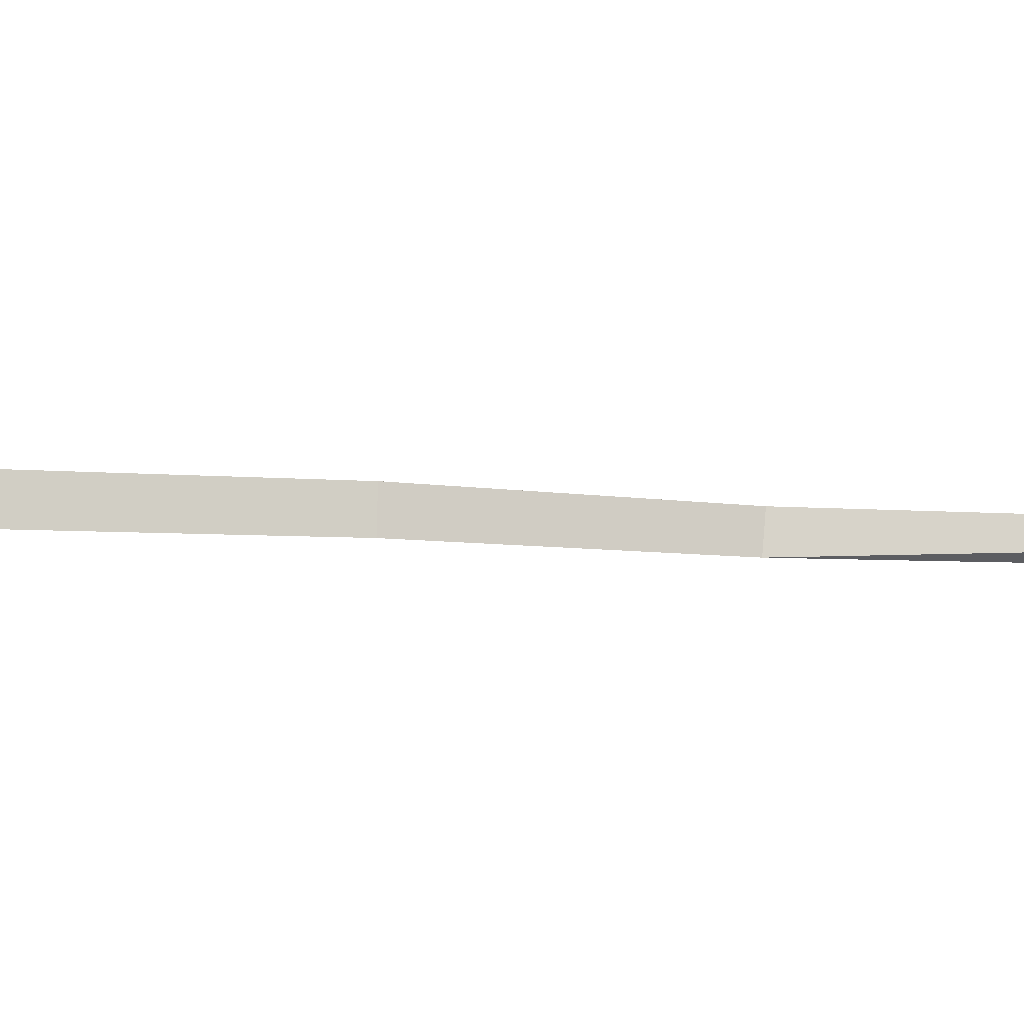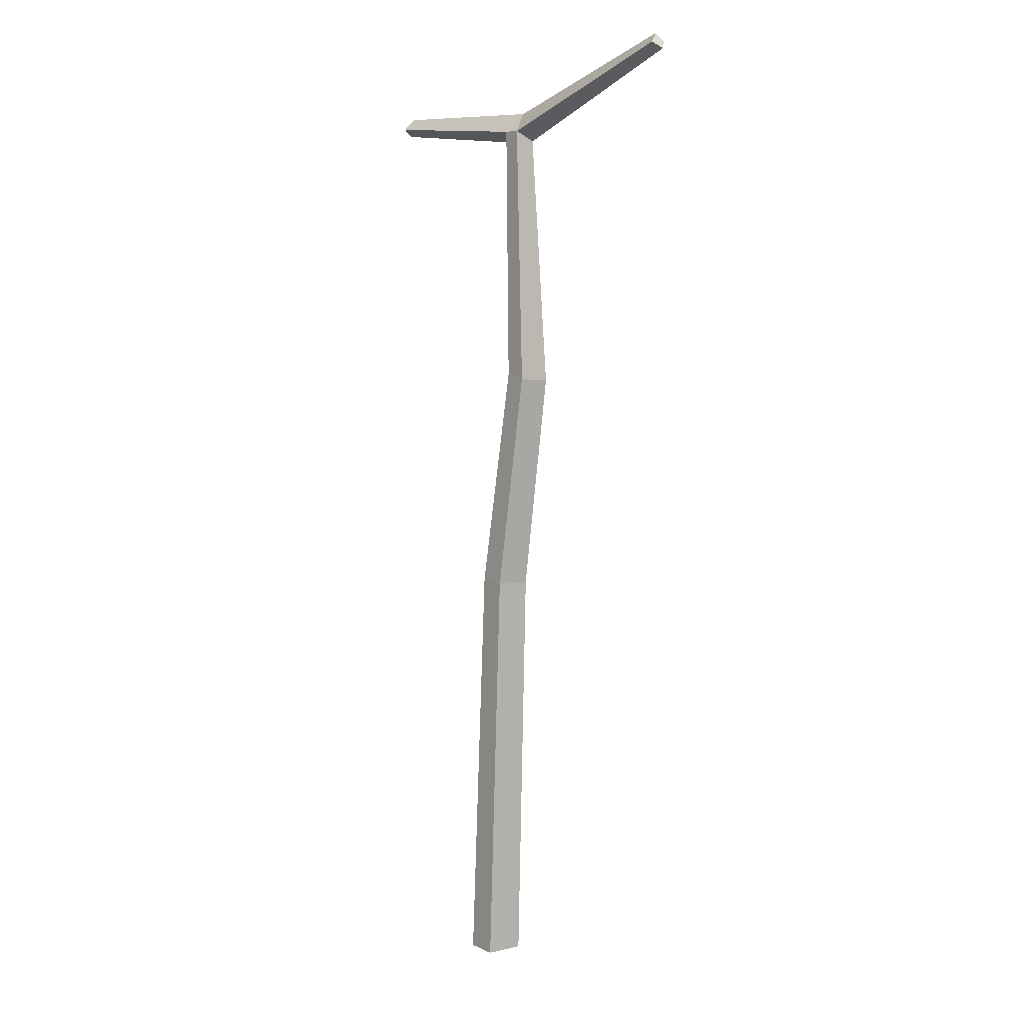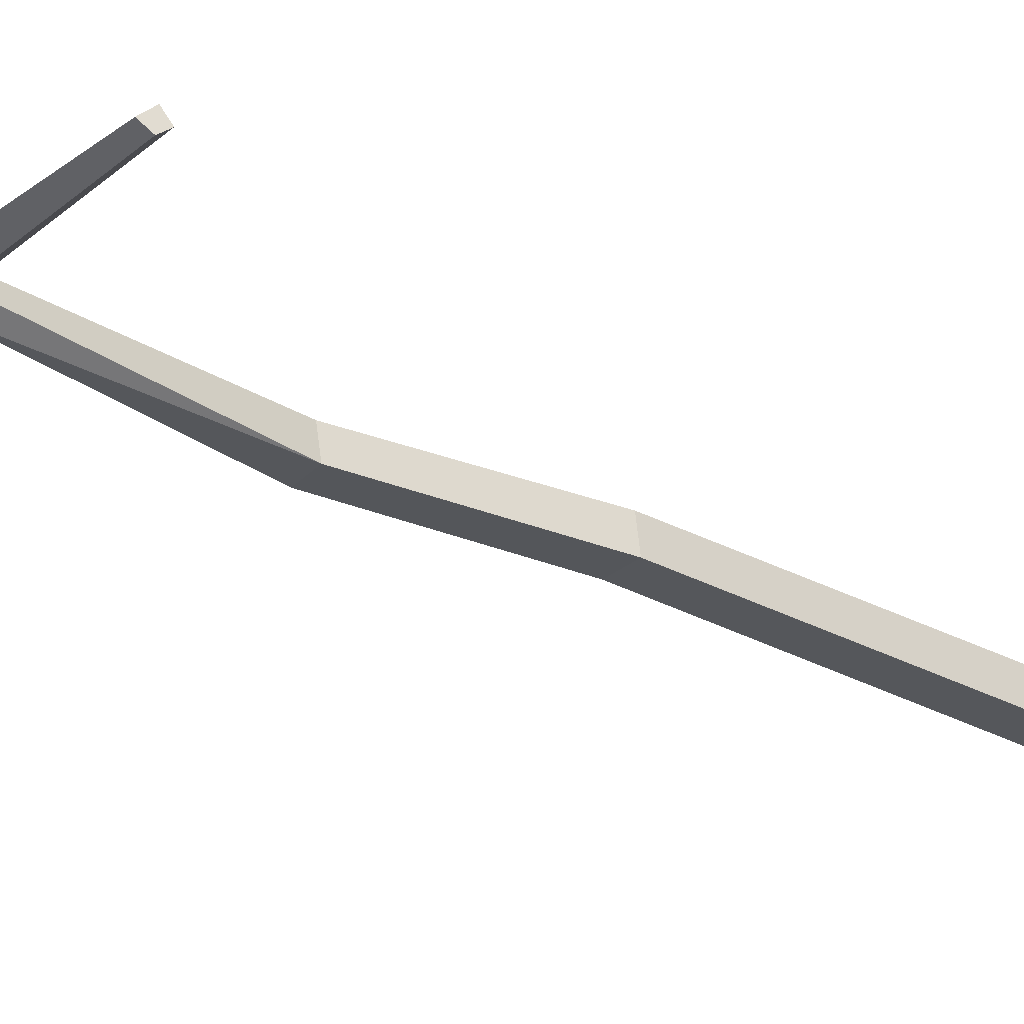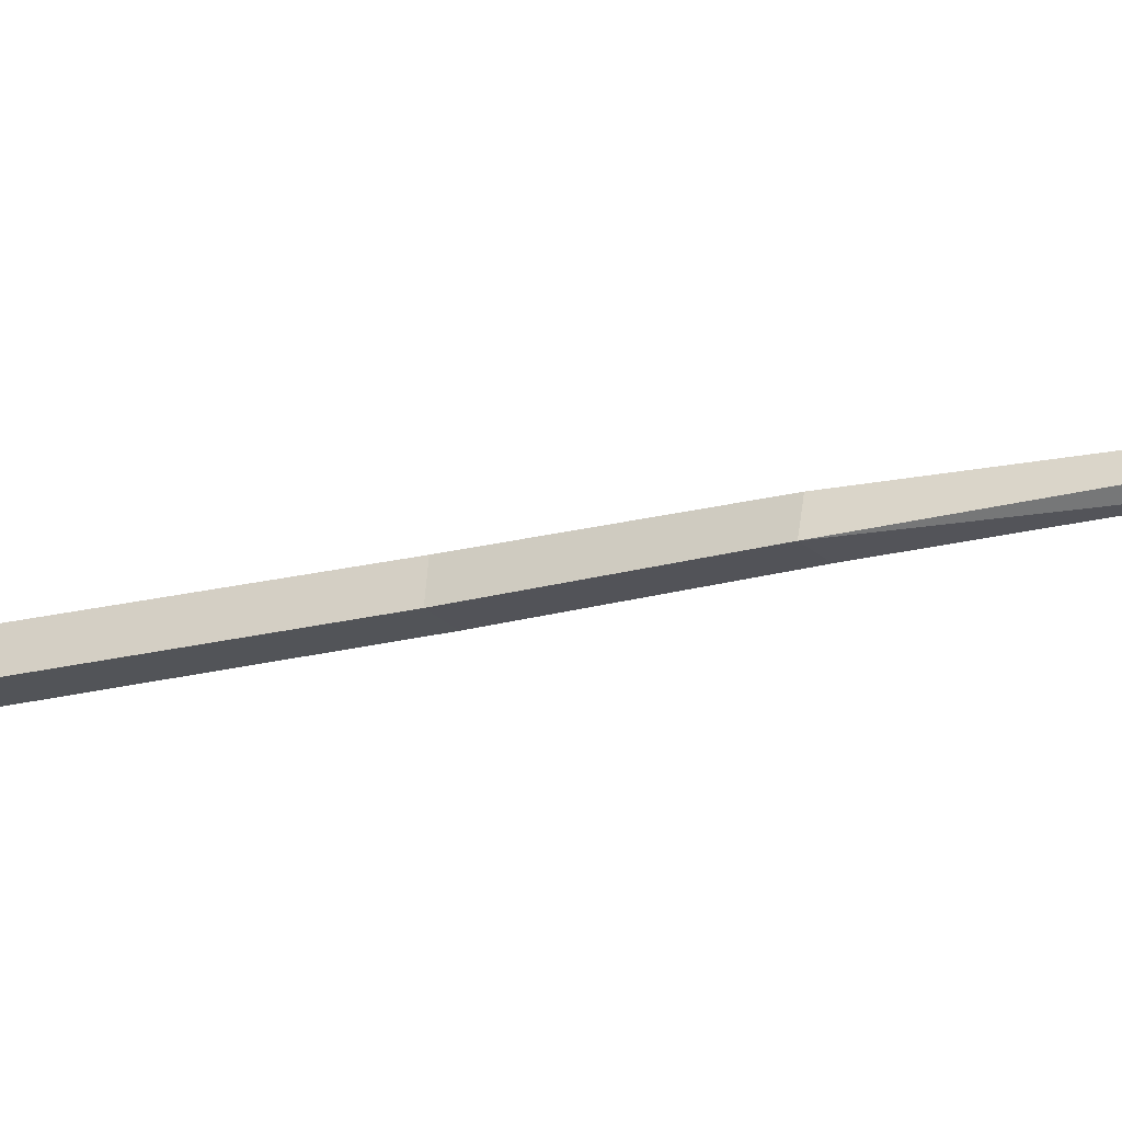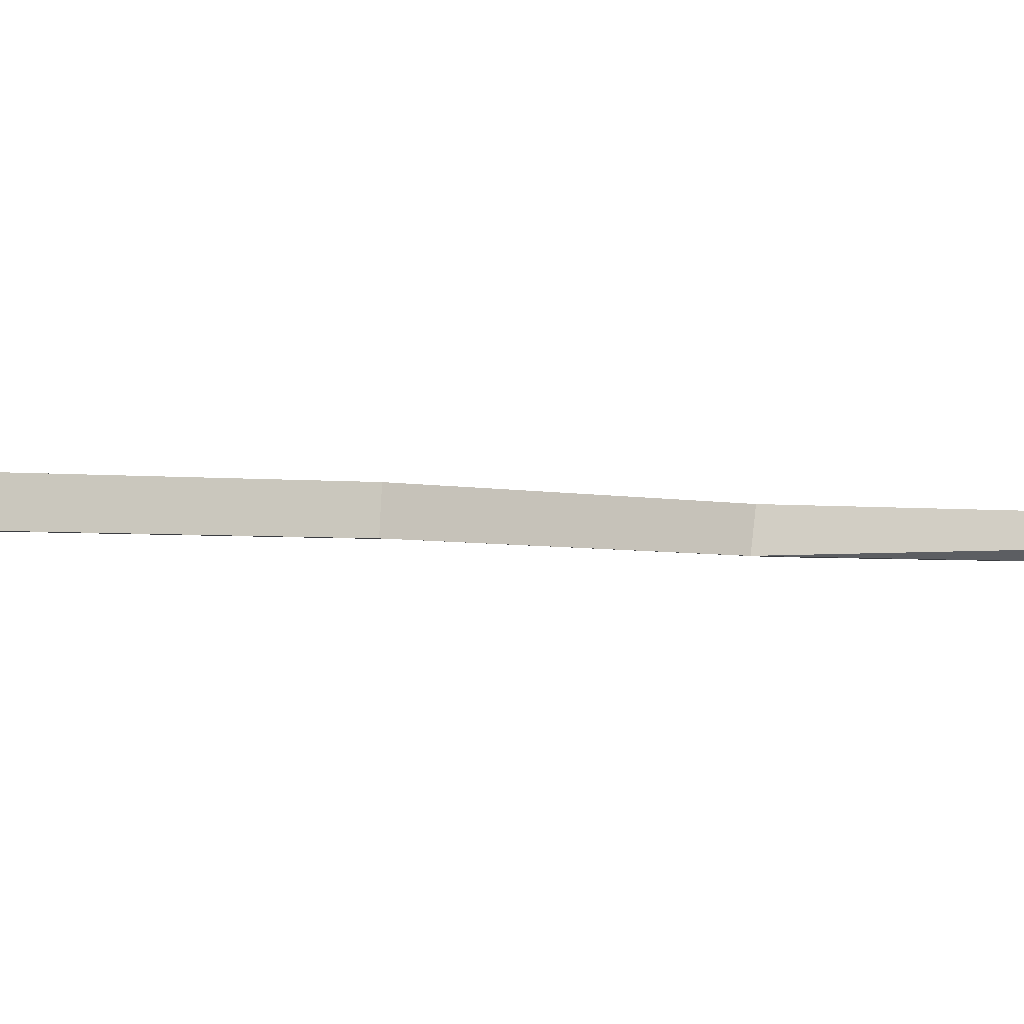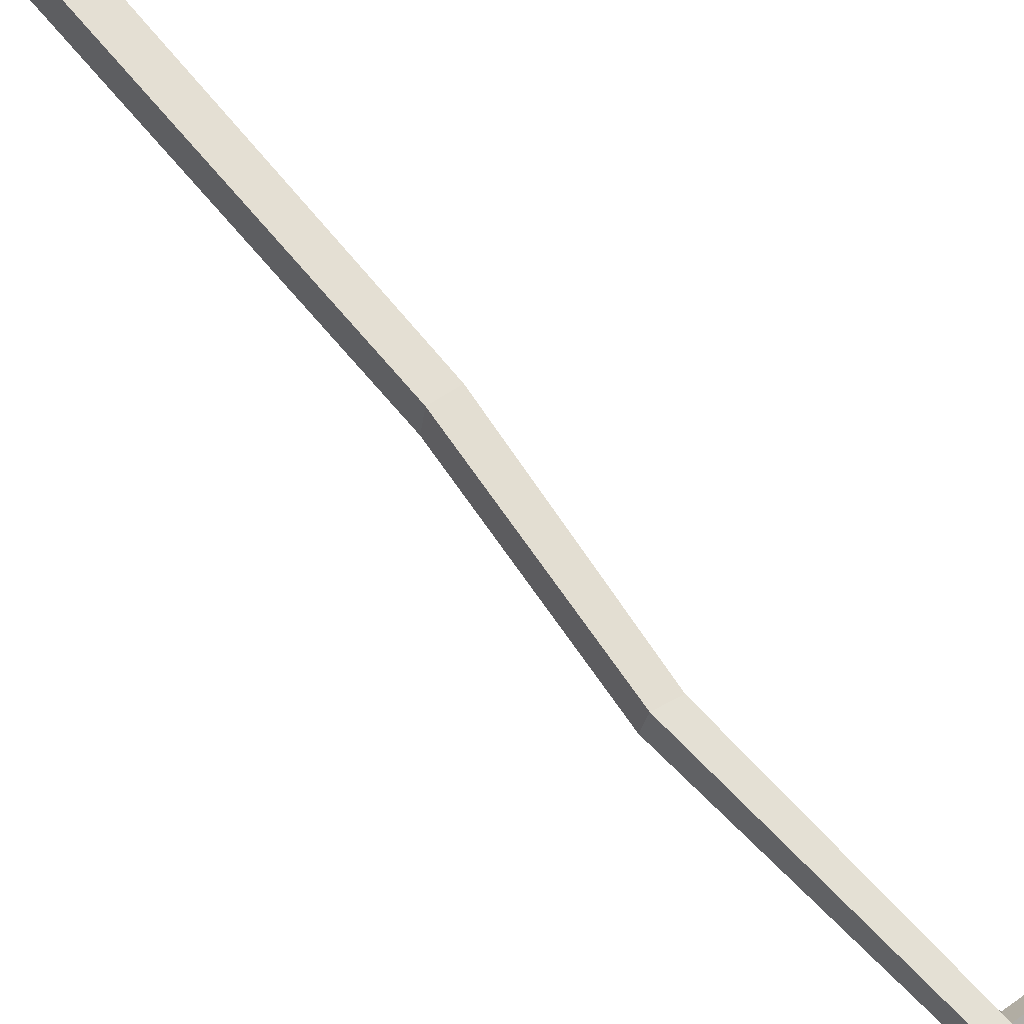
<metadata>
{"format":"obj","ext":"obj","renderer":"f3d","projection":"perspective","resolution":1024,"background":"white","views":[{"elev":-0.2,"azim":93.0,"up":"+Z"},{"elev":8.3,"azim":50.4,"up":"+Y"},{"elev":-27.5,"azim":-133.1,"up":"+Z"},{"elev":-23.9,"azim":114.9,"up":"+Z"},{"elev":-1.4,"azim":103.3,"up":"+Z"},{"elev":65.2,"azim":140.3,"up":"+Z"}]}
</metadata>
<code>
g Acacia_Tree_NoLeaves_m_03_Collider
v -0.1483 0 -0.09628
v -0.1176 0 0.1294
v 0.0705 0 0.1294
v 0.1012 0 -0.09628
v -0.1145 2.574 -0.1551
v -0.08523 2.571 0.04665
v 0.07689 2.555 0.04665
v 0.1061 2.552 -0.1551
v 0.0271 3.95 -0.2243
v 0.05963 3.952 -0.04455
v 0.1981 3.926 -0.04343
v 0.2306 3.912 -0.2227
v 0.03539 5.529 -0.2552
v -0.04803 5.462 -0.1922
v -0.01828 5.529 -0.09004
v 0.08905 5.529 -0.09004
v 0.1263 5.464 -0.1922
v 0.03282 5.644 -0.1911
v 1.307 6.013 -0.2282
v 1.312 6.007 -0.1241
v 1.337 5.969 -0.1885
v 1.274 6.062 -0.1878
v -1.173 5.595 -0.2314
v -1.192 5.544 -0.1902
v -1.176 5.589 -0.1232
v -1.156 5.658 -0.1894
f 4 8 7 3
f 1 5 8 4
f 3 7 6 2
f 8 5 9 12
f 9 13 12
f 7 8 12 11
f 5 6 10 9
f 6 7 11 10
f 9 10 15 14
f 17 12 13
f 10 11 16 15
f 9 14 13
f 11 12 17 16
f 15 25 24 14
f 18 26 25 15
f 16 20 22 18
f 13 19 21 17
f 18 22 19 13
f 13 23 26 18
f 15 16 18
f 14 24 23 13
f 17 21 20 16
f 21 19 22 20
f 23 24 25 26
f 2 6 5 1

</code>
